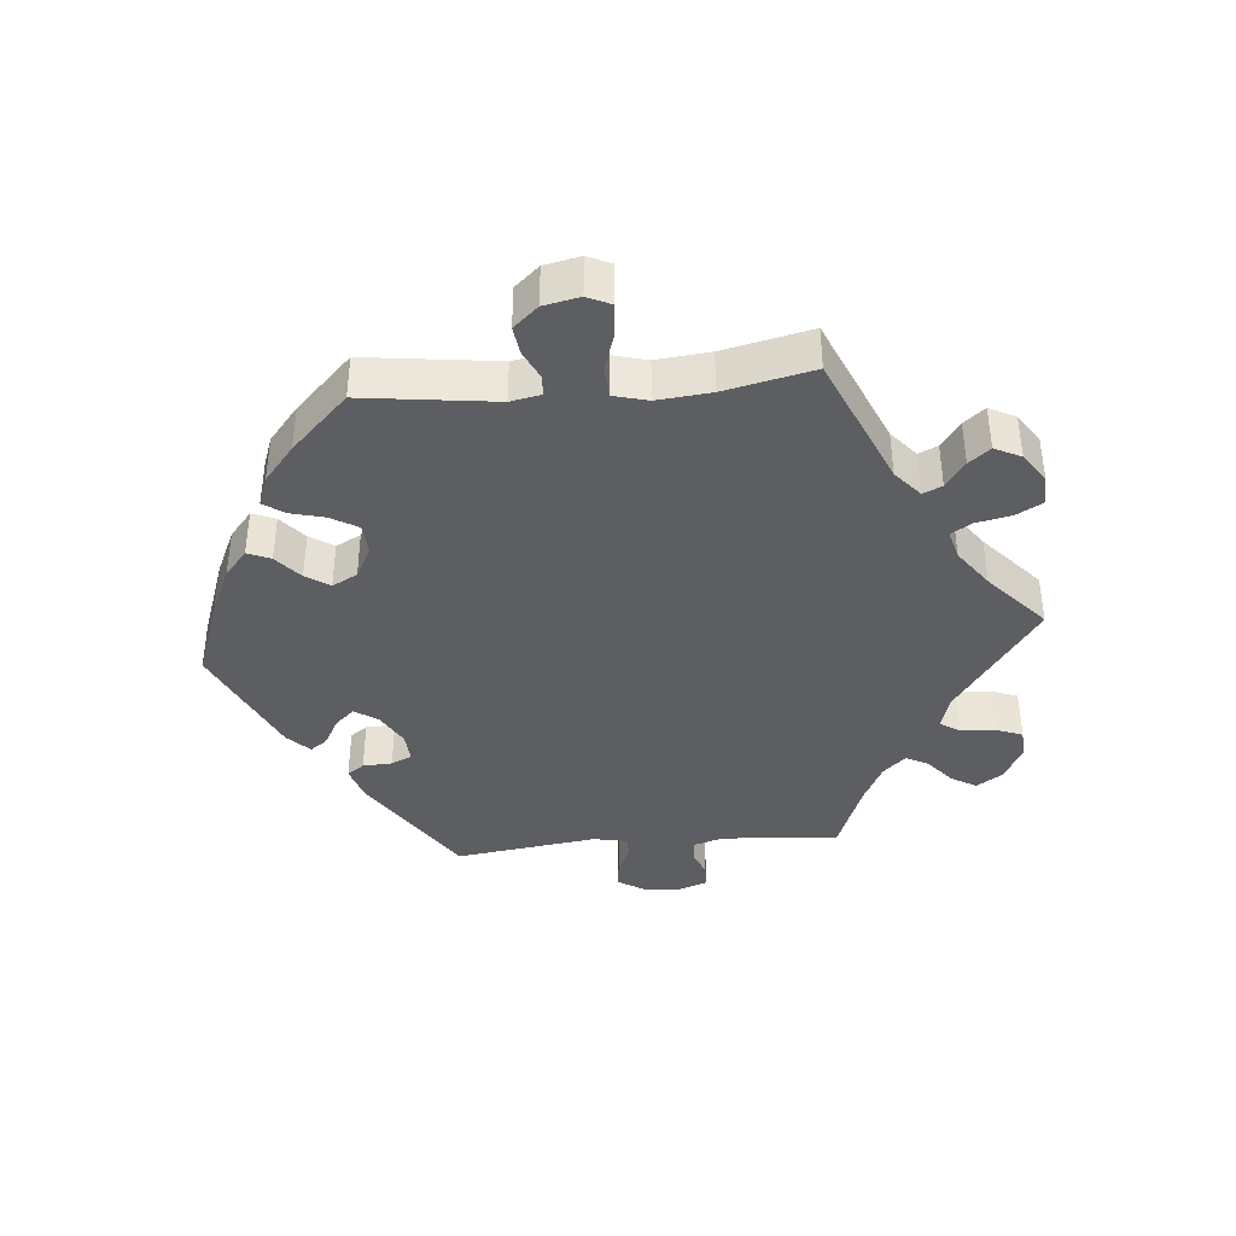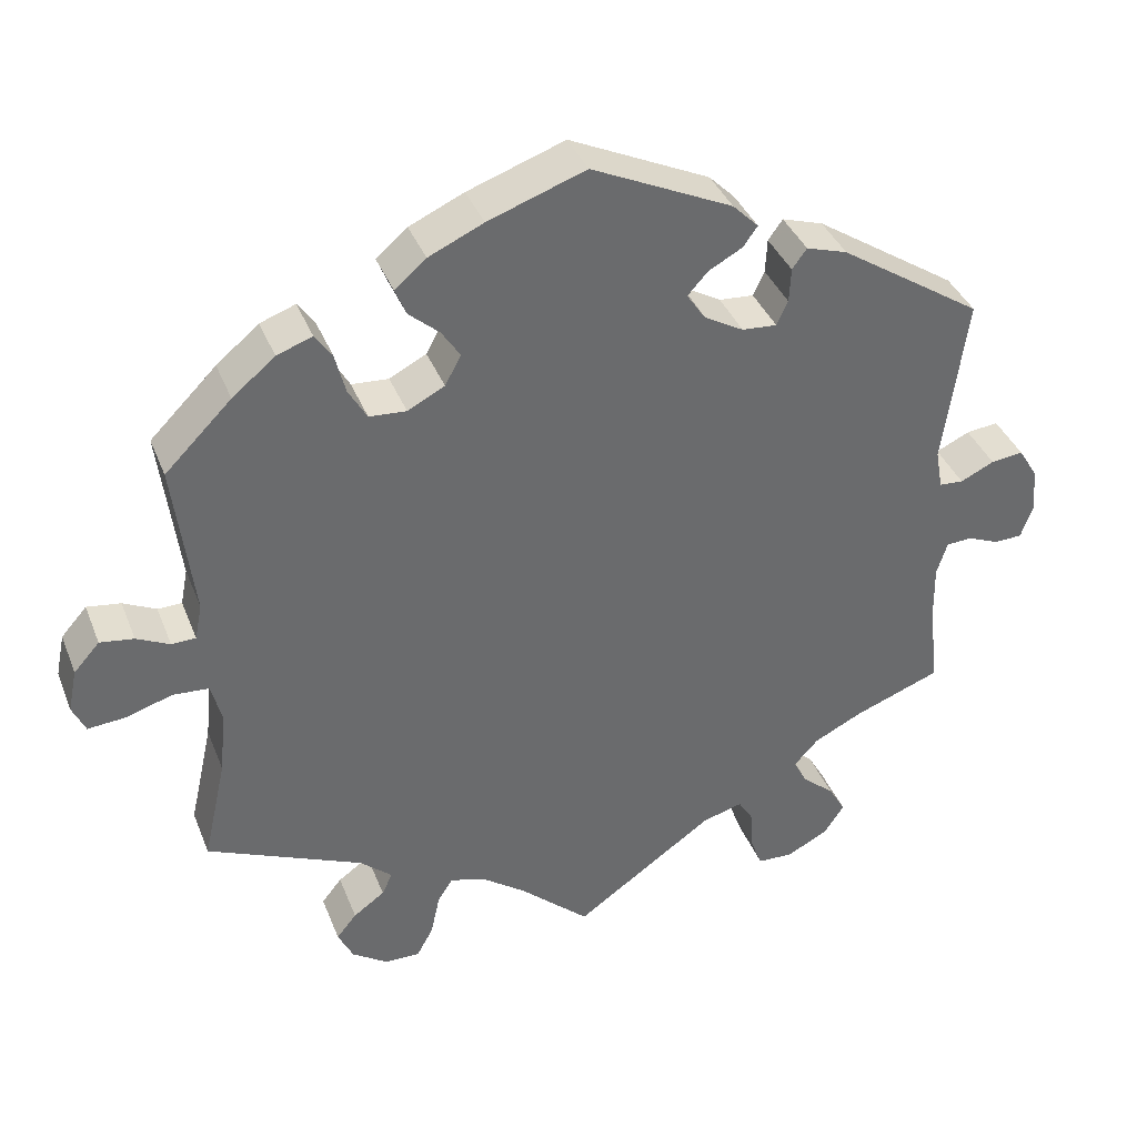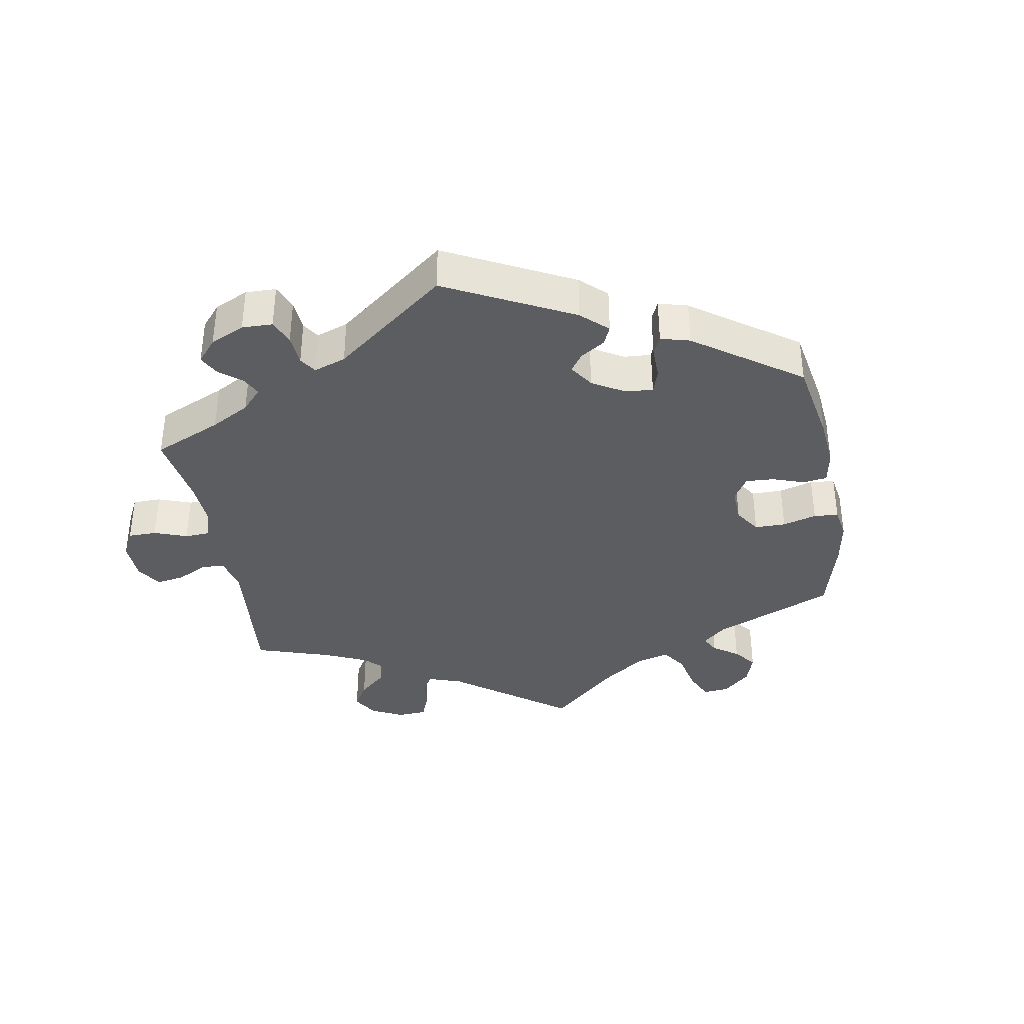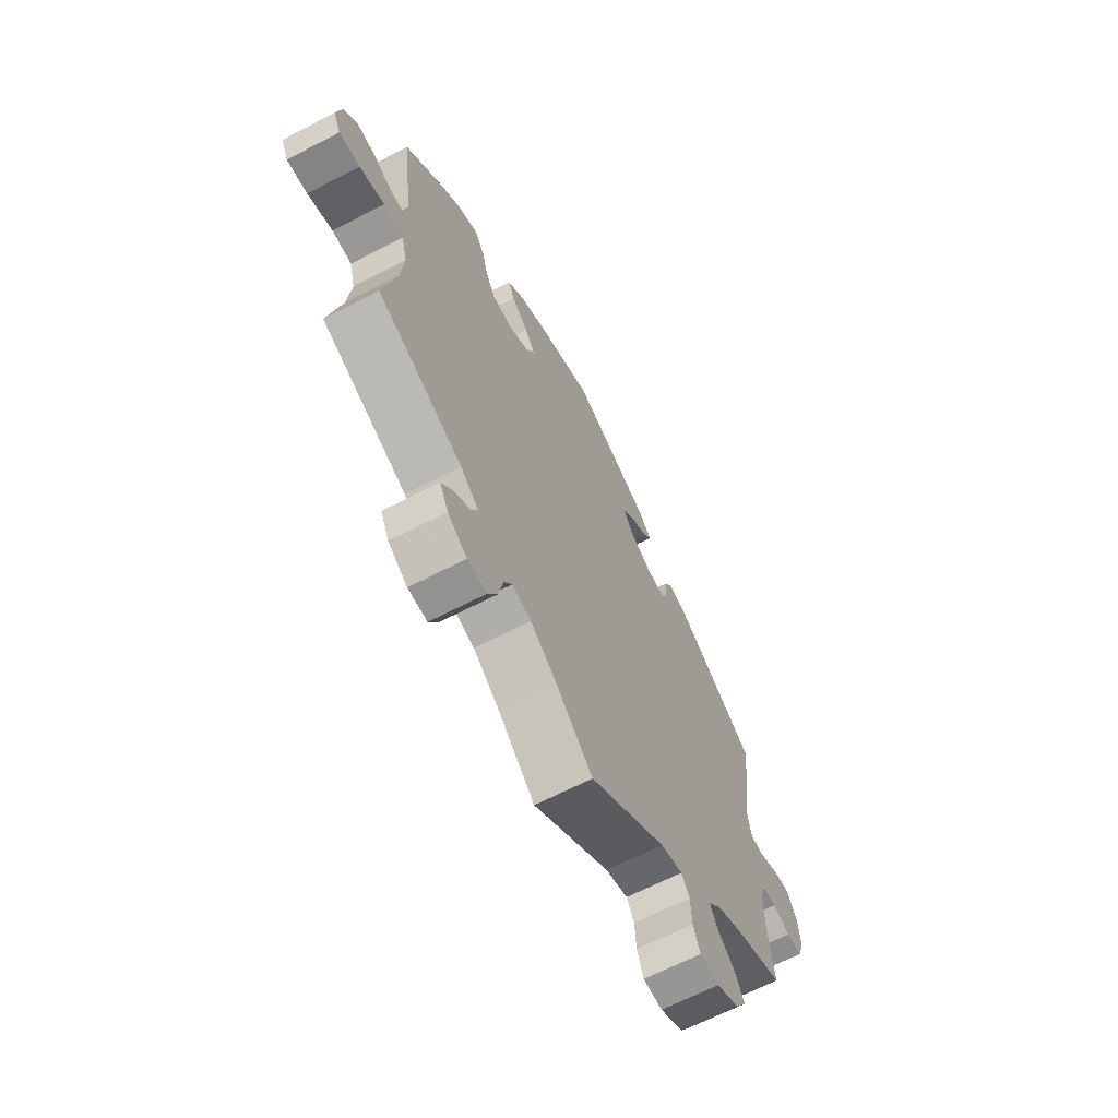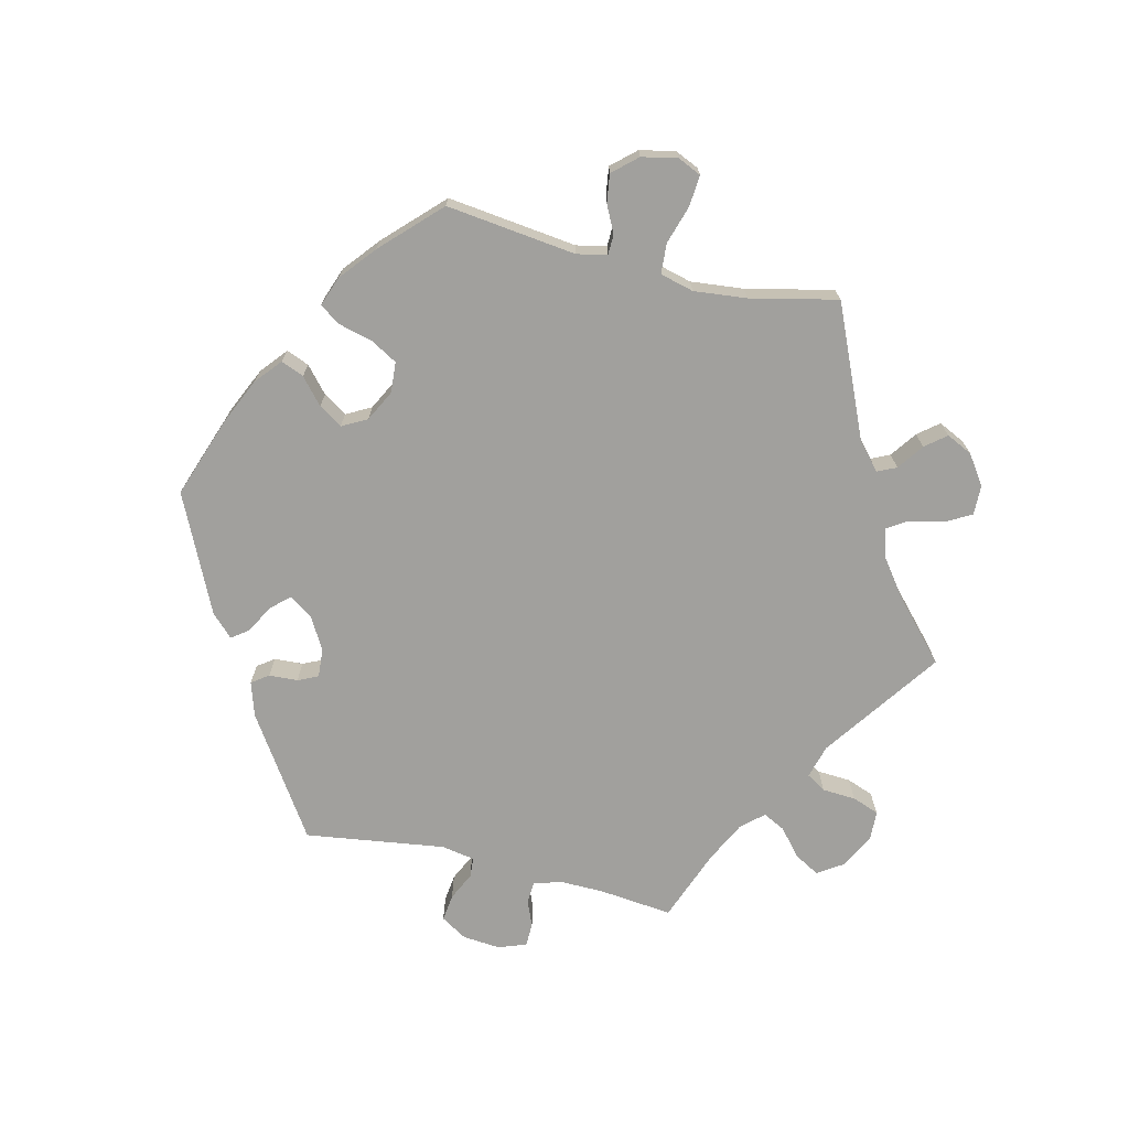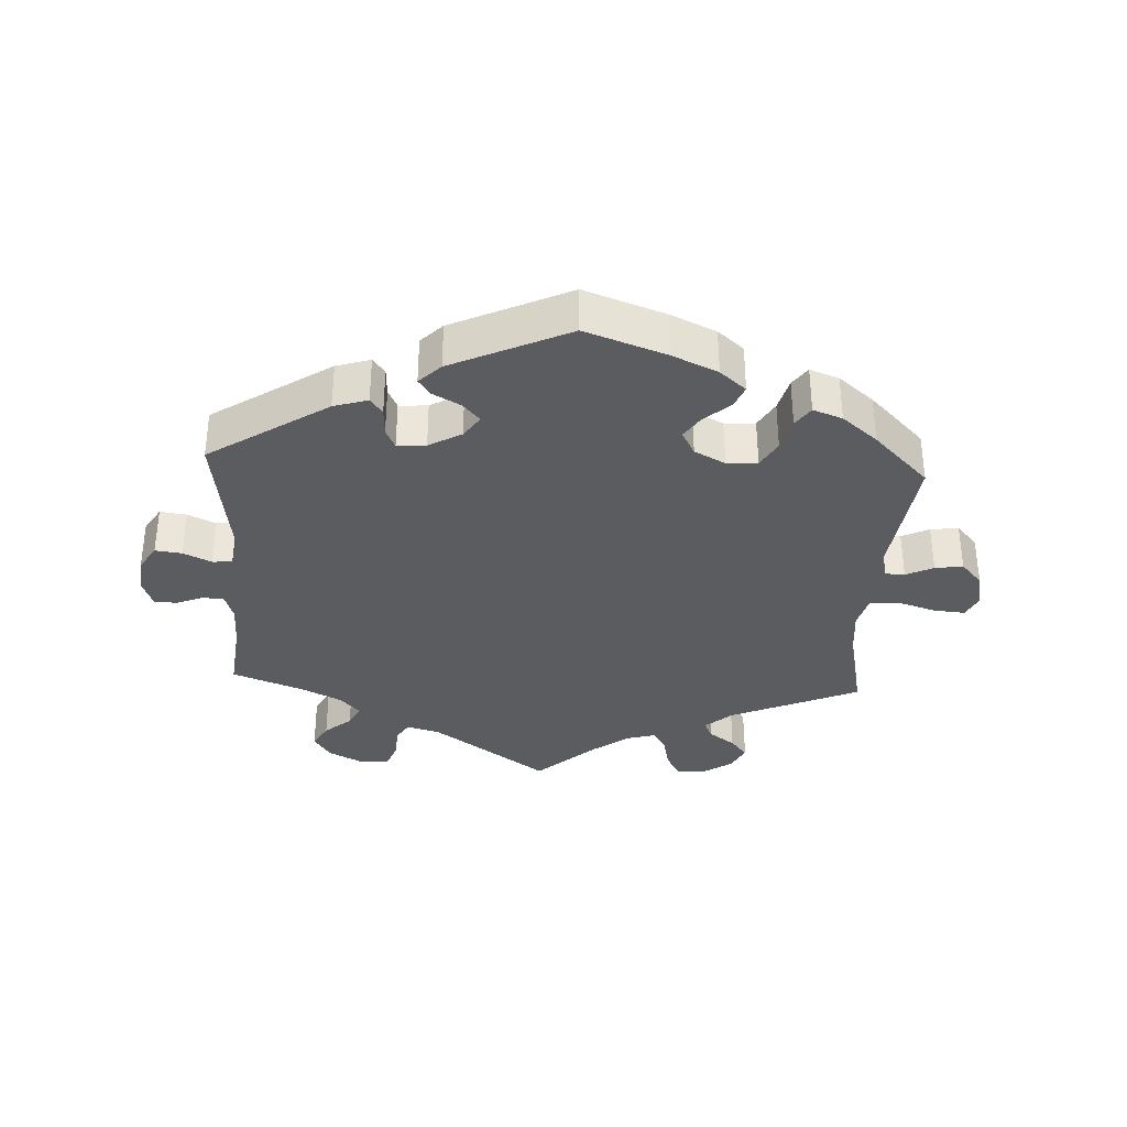
<metadata>
{"format":"obj","ext":"obj","renderer":"f3d","projection":"perspective","resolution":1024,"background":"white","views":[{"elev":-39.4,"azim":94.9,"up":"+Y"},{"elev":37.9,"azim":159.9,"up":"+Z"},{"elev":-37.2,"azim":-50.1,"up":"+Y"},{"elev":-65.6,"azim":117.5,"up":"+Z"},{"elev":-71.6,"azim":76.6,"up":"+Y"},{"elev":-34.5,"azim":-3.1,"up":"+Y"}]}
</metadata>
<code>
v -0.489 0.07 -0.179
v -0.488 0.07 -0.113
v -0.501 0.07 -0.072
v -0.533 0.07 -0.07
v -0.572 0.07 -0.086
v -0.607 0.07 -0.085
v -0.622 0.07 -0.043
v -0.617 0.07 0.013
v -0.593 0.07 0.052
v -0.553 0.07 0.047
v -0.511 0.07 0.027
v -0.481 0.07 0.029
v -0.472 0.07 0.079
v -0.501 0.07 0.288
v -0.323 0.07 0.405
v -0.272 0.07 0.421
v -0.254 0.07 0.396
v -0.252 0.07 0.353
v -0.238 0.07 0.323
v -0.195 0.07 0.326
v -0.146 0.07 0.354
v -0.123 0.07 0.388
v -0.148 0.07 0.416
v -0.19 0.07 0.439
v -0.208 0.07 0.464
v -0.176 0.07 0.496
v -0.001 0.07 0.578
v 0.12 0.07 0.535
v 0.188 0.07 0.504
v 0.227 0.07 0.471
v 0.213 0.07 0.437
v 0.175 0.07 0.404
v 0.152 0.07 0.369
v 0.172 0.07 0.332
v 0.218 0.07 0.308
v 0.264 0.07 0.311
v 0.287 0.07 0.351
v 0.3 0.07 0.402
v 0.321 0.07 0.432
v 0.365 0.07 0.416
v 0.418 0.07 0.372
v 0.501 0.07 0.289
v 0.477 0.07 0.095
v 0.486 0.07 0.05
v 0.516 0.07 0.049
v 0.557 0.07 0.069
v 0.599 0.07 0.075
v 0.631 0.07 0.039
v 0.642 0.07 -0.014
v 0.626 0.07 -0.049
v 0.579 0.07 -0.045
v 0.522 0.07 -0.027
v 0.477 0.07 -0.03
v 0.464 0.07 -0.08
v 0.472 0.07 -0.159
v 0.501 0.07 -0.289
v 0.307 0.07 -0.374
v 0.267 0.07 -0.409
v 0.28 0.07 -0.437
v 0.319 0.07 -0.465
v 0.344 0.07 -0.496
v 0.325 0.07 -0.535
v 0.281 0.07 -0.565
v 0.237 0.07 -0.566
v 0.216 0.07 -0.528
v 0.205 0.07 -0.476
v 0.186 0.07 -0.446
v 0.143 0.07 -0.458
v 0.087 0.07 -0.499
v 0 0.07 -0.578
v -0.174 0.07 -0.455
v -0.224 0.07 -0.441
v -0.242 0.07 -0.47
v -0.245 0.07 -0.52
v -0.26 0.07 -0.56
v -0.304 0.07 -0.562
v -0.356 0.07 -0.535
v -0.381 0.07 -0.497
v -0.36 0.07 -0.46
v -0.32 0.07 -0.426
v -0.303 0.07 -0.393
v -0.333 0.07 -0.36
v -0.393 0.07 -0.33
v -0.501 0.07 -0.289
v -0.489 0 -0.179
v -0.488 0 -0.113
v -0.501 0 -0.072
v -0.533 0 -0.07
v -0.572 0 -0.086
v -0.607 0 -0.085
v -0.622 0 -0.043
v -0.617 0 0.013
v -0.593 0 0.052
v -0.553 0 0.047
v -0.511 0 0.027
v -0.481 0 0.029
v -0.472 0 0.079
v -0.501 0 0.288
v -0.323 0 0.405
v -0.272 0 0.421
v -0.254 0 0.396
v -0.252 0 0.353
v -0.238 0 0.323
v -0.195 0 0.326
v -0.146 0 0.354
v -0.123 0 0.388
v -0.148 0 0.416
v -0.19 0 0.439
v -0.208 0 0.464
v -0.176 0 0.496
v -0.001 0 0.578
v 0.12 0 0.535
v 0.188 0 0.504
v 0.227 0 0.471
v 0.213 0 0.437
v 0.175 0 0.404
v 0.152 0 0.369
v 0.172 0 0.332
v 0.218 0 0.308
v 0.264 0 0.311
v 0.287 0 0.351
v 0.3 0 0.402
v 0.321 0 0.432
v 0.365 0 0.416
v 0.418 0 0.372
v 0.501 0 0.289
v 0.477 0 0.095
v 0.486 0 0.05
v 0.516 0 0.049
v 0.557 0 0.069
v 0.599 0 0.075
v 0.631 0 0.039
v 0.642 0 -0.014
v 0.626 0 -0.049
v 0.579 0 -0.045
v 0.522 0 -0.027
v 0.477 0 -0.03
v 0.464 0 -0.08
v 0.472 0 -0.159
v 0.501 0 -0.289
v 0.307 0 -0.374
v 0.267 0 -0.409
v 0.28 0 -0.437
v 0.319 0 -0.465
v 0.344 0 -0.496
v 0.325 0 -0.535
v 0.281 0 -0.565
v 0.237 0 -0.566
v 0.216 0 -0.528
v 0.205 0 -0.476
v 0.186 0 -0.446
v 0.143 0 -0.458
v 0.087 0 -0.499
v 0 0 -0.578
v -0.174 0 -0.455
v -0.224 0 -0.441
v -0.242 0 -0.47
v -0.245 0 -0.52
v -0.26 0 -0.56
v -0.304 0 -0.562
v -0.356 0 -0.535
v -0.381 0 -0.497
v -0.36 0 -0.46
v -0.32 0 -0.426
v -0.303 0 -0.393
v -0.333 0 -0.36
v -0.393 0 -0.33
v -0.501 0 -0.289
f 83 84 1
f 82 83 1 2
f 81 82 2 3
f 77 78 79 80
f 77 80 81
f 76 77 81
f 73 74 75 76
f 72 73 76 81
f 71 72 81 3
f 69 70 71 3
f 63 64 65 66
f 63 66 67
f 62 63 67
f 59 60 61 62
f 58 59 62 67
f 57 58 67 68
f 55 56 57
f 54 55 57 68
f 49 50 51 52
f 49 52 53
f 48 49 53
f 45 46 47 48
f 44 45 48 53
f 43 44 53 54
f 41 42 43
f 37 38 39 40
f 36 37 40 41
f 29 30 31 32
f 29 32 33
f 28 29 33
f 27 28 33
f 26 27 33 34
f 23 24 25 26
f 22 23 26 34
f 15 16 17 18
f 13 14 15 18
f 12 13 18 19
f 8 9 10 11
f 8 11 12
f 7 8 12
f 4 5 6 7
f 3 4 7 12
f 36 41 43 54
f 35 36 54 68
f 21 22 34 35
f 20 21 35 68
f 19 20 68 69
f 3 12 19 69
f 85 168 167
f 86 85 167 166
f 87 86 166 165
f 164 163 162 161
f 165 164 161
f 165 161 160
f 160 159 158 157
f 165 160 157 156
f 87 165 156 155
f 87 155 154 153
f 150 149 148 147
f 151 150 147
f 151 147 146
f 146 145 144 143
f 151 146 143 142
f 152 151 142 141
f 141 140 139
f 152 141 139 138
f 136 135 134 133
f 137 136 133
f 137 133 132
f 132 131 130 129
f 137 132 129 128
f 138 137 128 127
f 127 126 125
f 124 123 122 121
f 125 124 121 120
f 116 115 114 113
f 117 116 113
f 117 113 112
f 117 112 111
f 118 117 111 110
f 110 109 108 107
f 118 110 107 106
f 102 101 100 99
f 102 99 98 97
f 103 102 97 96
f 95 94 93 92
f 96 95 92
f 96 92 91
f 91 90 89 88
f 96 91 88 87
f 138 127 125 120
f 152 138 120 119
f 119 118 106 105
f 152 119 105 104
f 153 152 104 103
f 153 103 96 87
f 1 85 86 2
f 2 86 87 3
f 3 87 88 4
f 4 88 89 5
f 5 89 90 6
f 6 90 91 7
f 7 91 92 8
f 8 92 93 9
f 9 93 94 10
f 10 94 95 11
f 11 95 96 12
f 12 96 97 13
f 13 97 98 14
f 14 98 99 15
f 15 99 100 16
f 16 100 101 17
f 17 101 102 18
f 18 102 103 19
f 19 103 104 20
f 20 104 105 21
f 21 105 106 22
f 22 106 107 23
f 23 107 108 24
f 24 108 109 25
f 25 109 110 26
f 26 110 111 27
f 27 111 112 28
f 28 112 113 29
f 29 113 114 30
f 30 114 115 31
f 31 115 116 32
f 32 116 117 33
f 33 117 118 34
f 34 118 119 35
f 35 119 120 36
f 36 120 121 37
f 37 121 122 38
f 38 122 123 39
f 39 123 124 40
f 40 124 125 41
f 41 125 126 42
f 42 126 127 43
f 43 127 128 44
f 44 128 129 45
f 45 129 130 46
f 46 130 131 47
f 47 131 132 48
f 48 132 133 49
f 49 133 134 50
f 50 134 135 51
f 51 135 136 52
f 52 136 137 53
f 53 137 138 54
f 54 138 139 55
f 55 139 140 56
f 56 140 141 57
f 57 141 142 58
f 58 142 143 59
f 59 143 144 60
f 60 144 145 61
f 61 145 146 62
f 62 146 147 63
f 63 147 148 64
f 64 148 149 65
f 65 149 150 66
f 66 150 151 67
f 67 151 152 68
f 68 152 153 69
f 69 153 154 70
f 70 154 155 71
f 71 155 156 72
f 72 156 157 73
f 73 157 158 74
f 74 158 159 75
f 75 159 160 76
f 76 160 161 77
f 77 161 162 78
f 78 162 163 79
f 79 163 164 80
f 80 164 165 81
f 81 165 166 82
f 82 166 167 83
f 83 167 168 84
f 84 168 85 1

</code>
